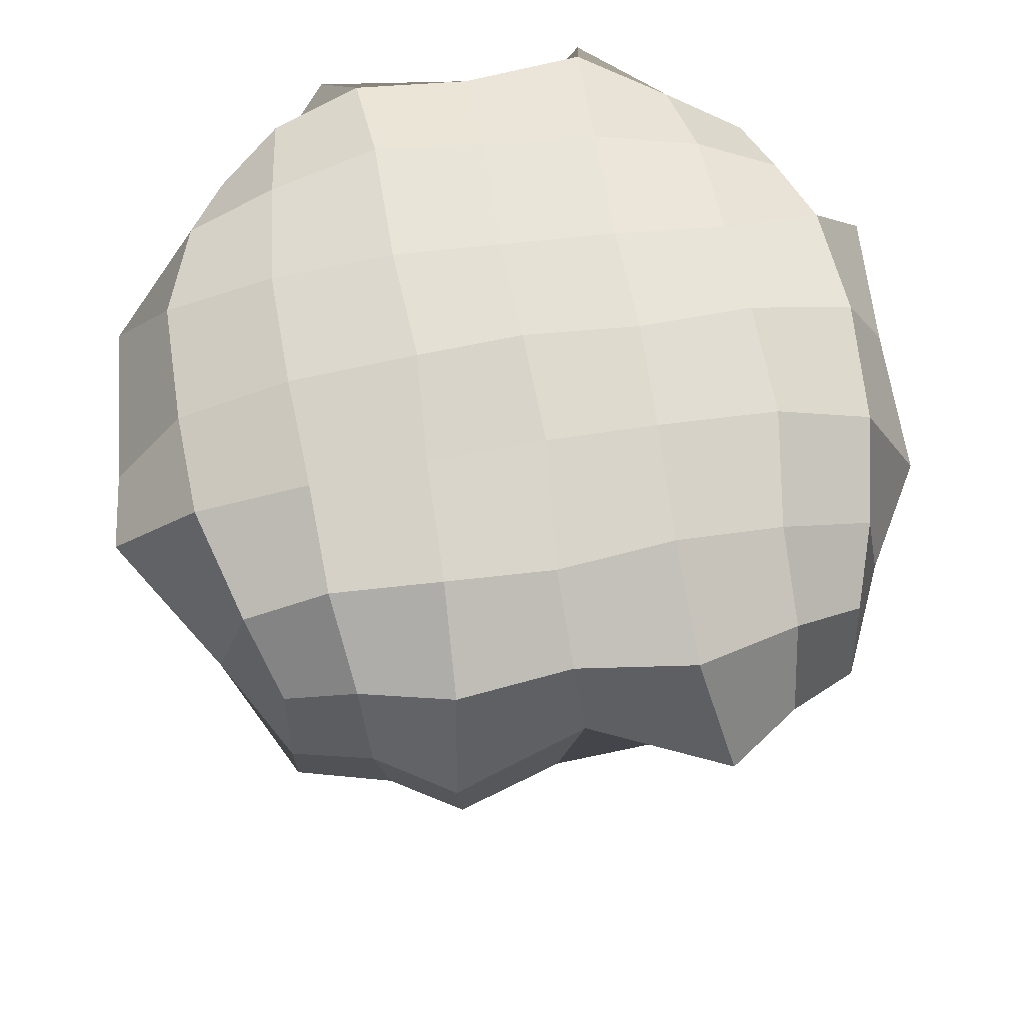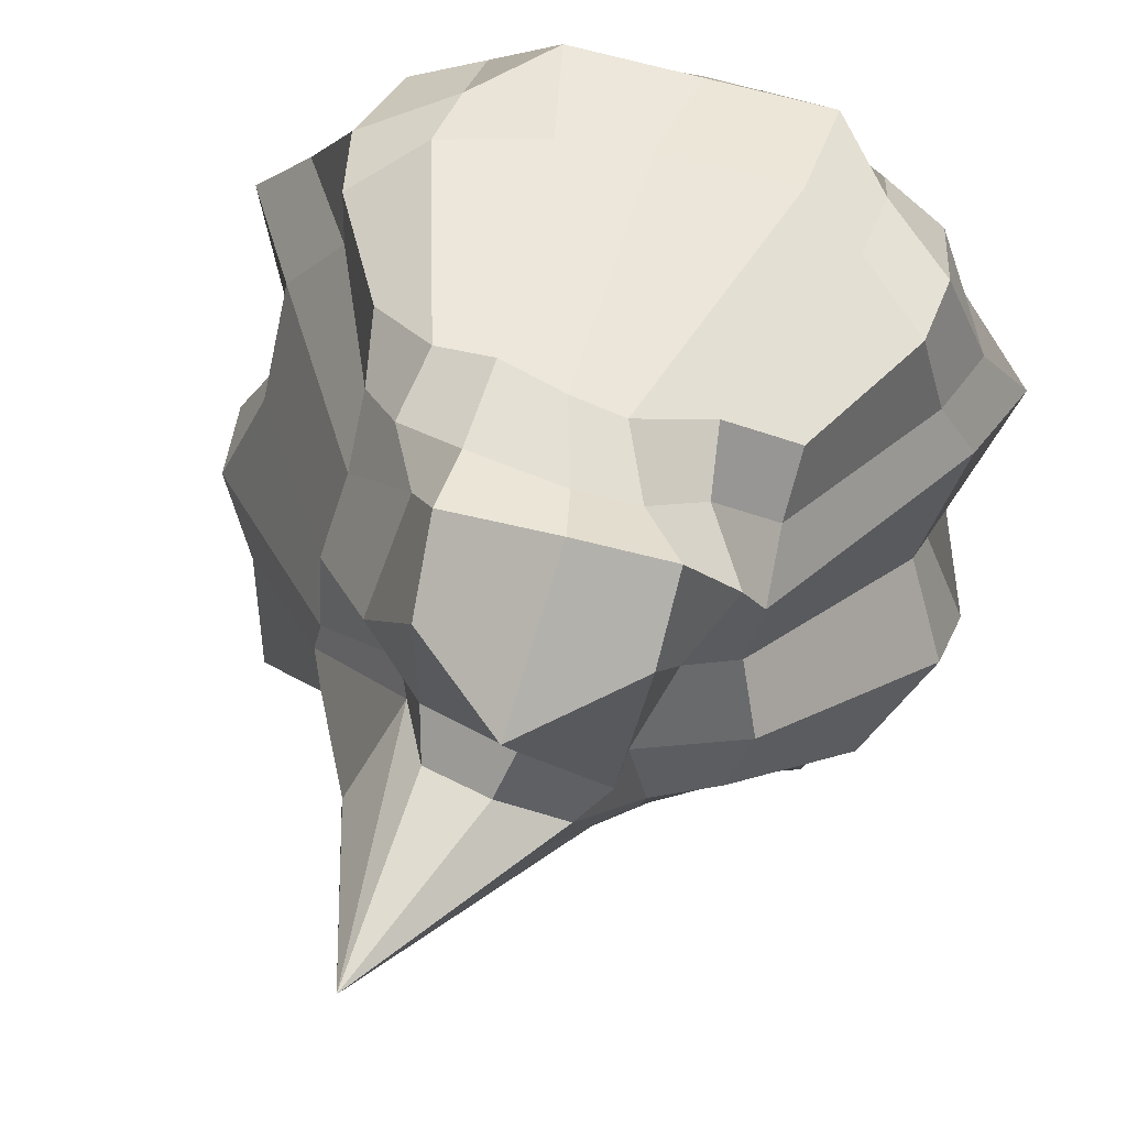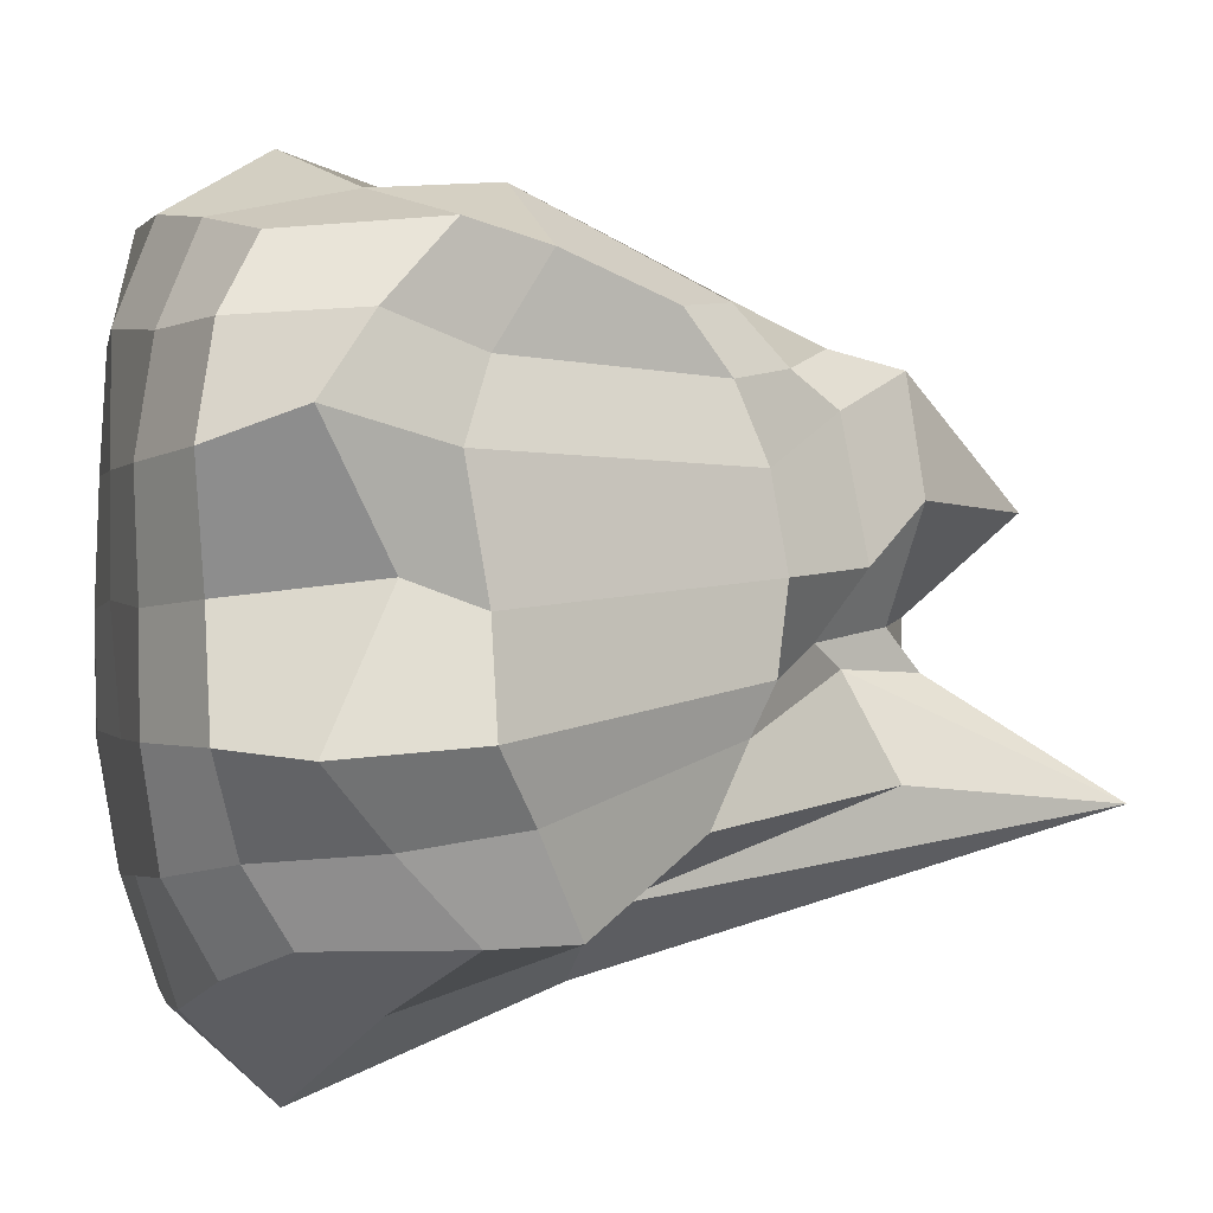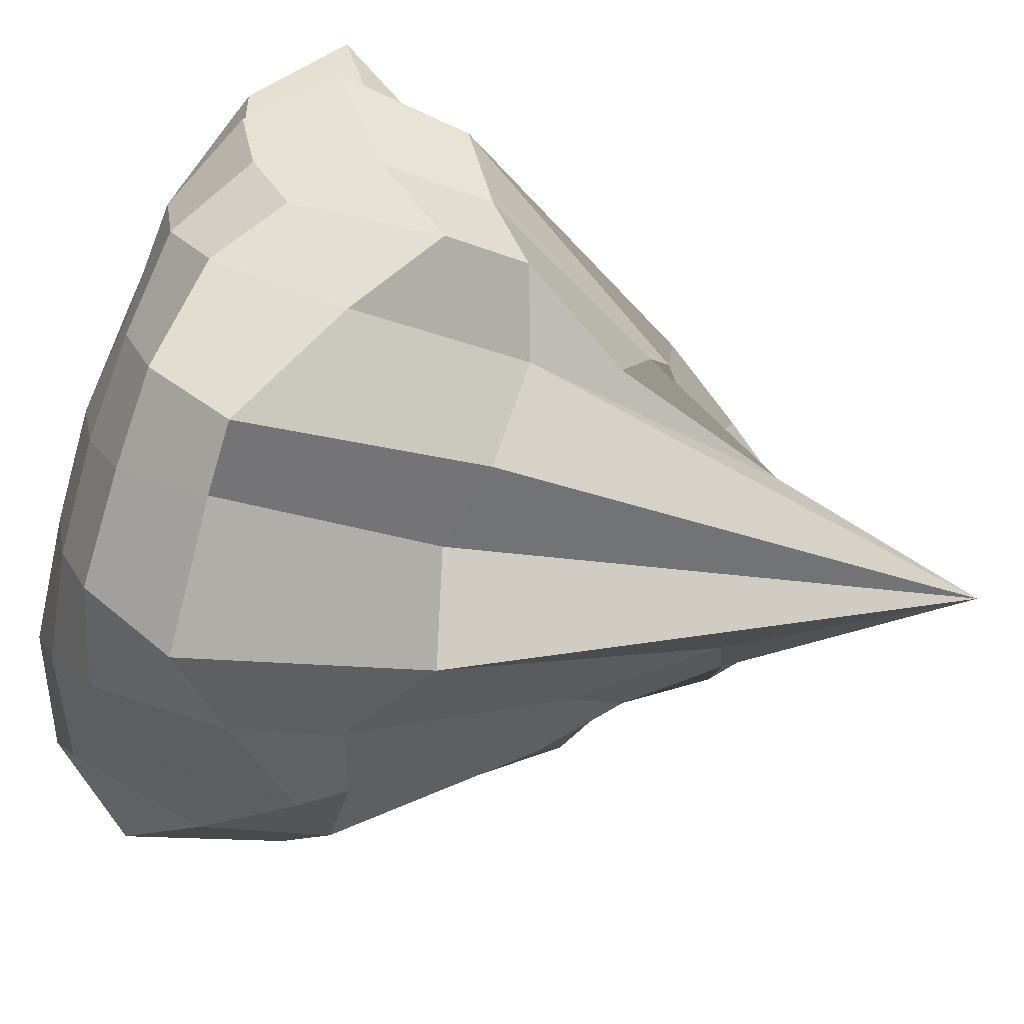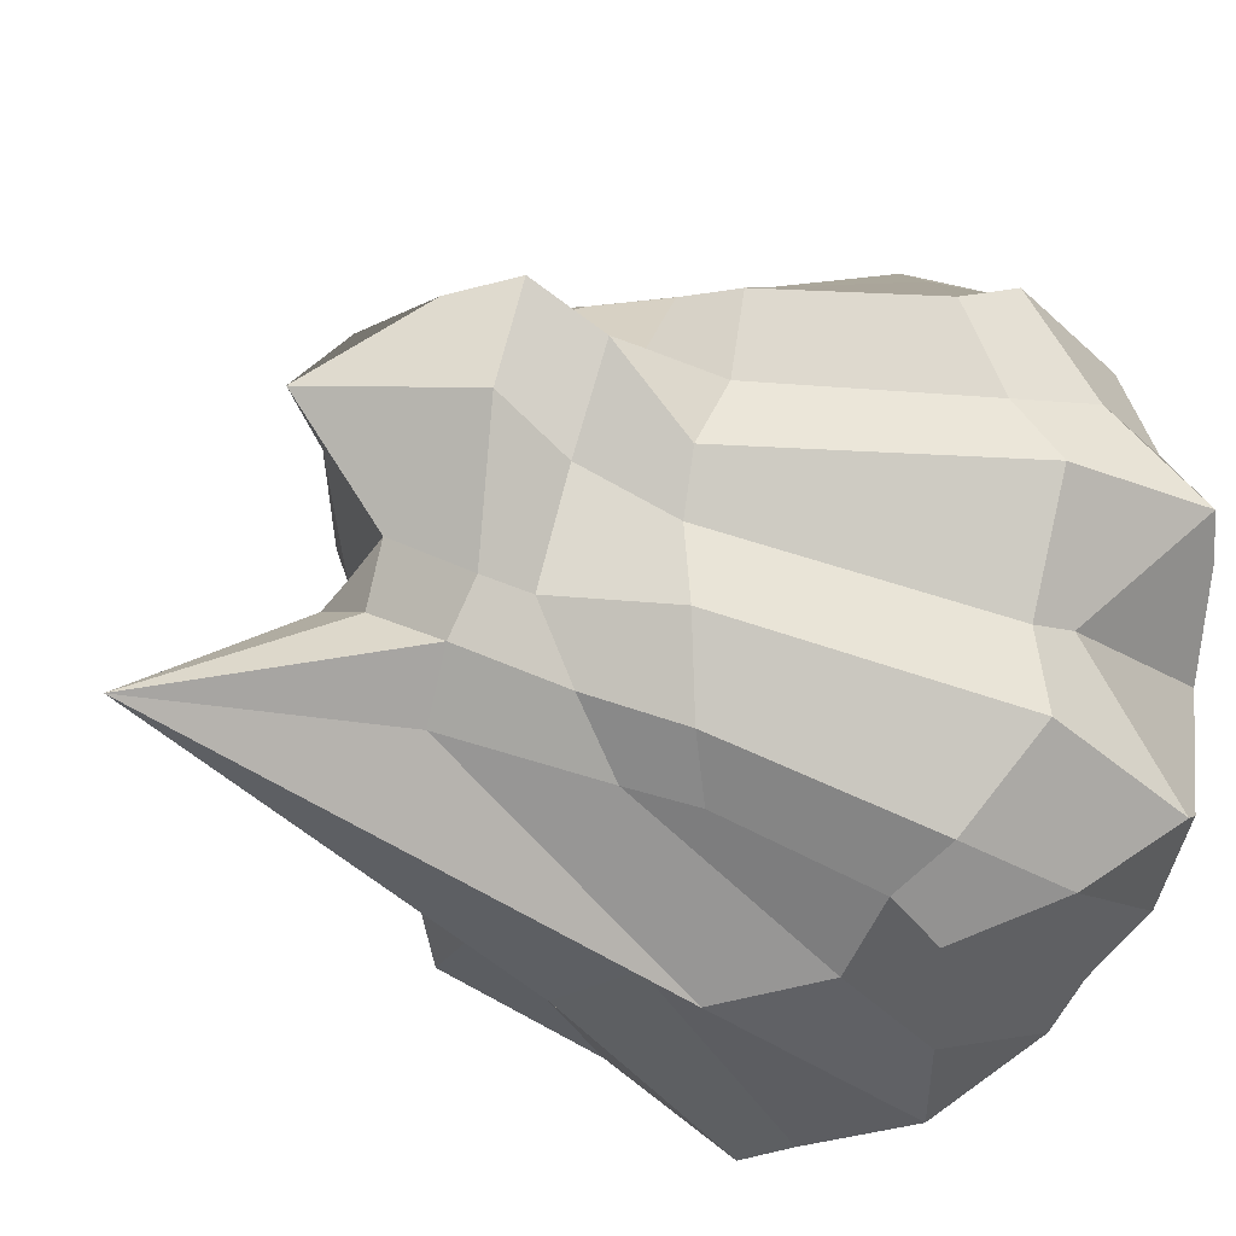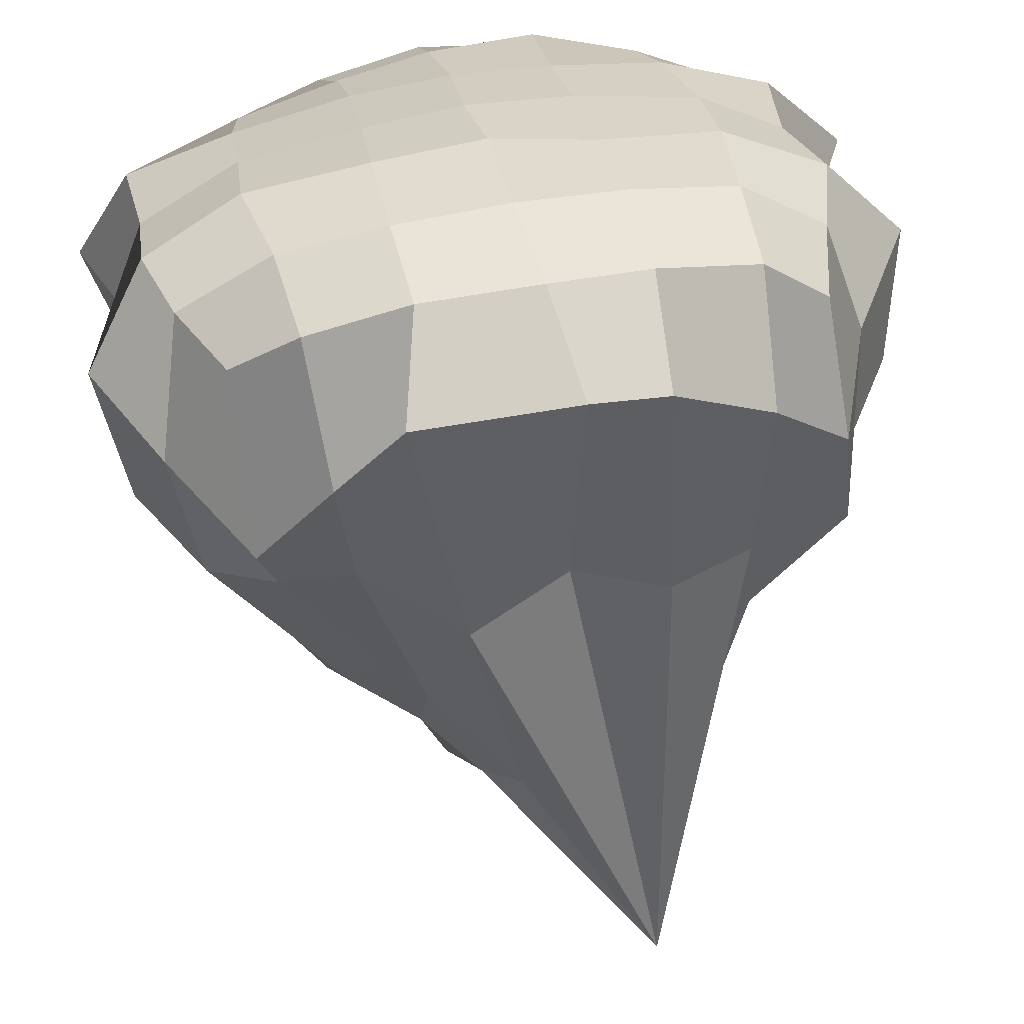
<metadata>
{"format":"obj","ext":"obj","renderer":"f3d","projection":"perspective","resolution":1024,"background":"white","views":[{"elev":67.8,"azim":-88.7,"up":"+Y"},{"elev":33.1,"azim":11.5,"up":"+Z"},{"elev":9.1,"azim":-100.7,"up":"+Z"},{"elev":-67.1,"azim":-106.2,"up":"+Z"},{"elev":-25.5,"azim":46.9,"up":"+Z"},{"elev":-61.4,"azim":-174.1,"up":"+Z"}]}
</metadata>
<code>
o Cube.018
v -0.413 -1.837 0.7124
v -0.3313 -1.684 0.8978
v -0.5601 -1.491 0.9054
v -0.5576 -1.639 0.6992
v -0.5741 -0.03377 0.8578
v -0.8593 -0.1784 0.9147
v -0.7455 -0.3111 1.134
v -0.4973 -0.1719 1.157
v 1.258 -0.632 0.4643
v 1.142 -0.2163 0.492
v 1.079 -0.3272 0.7626
v 1.139 -0.8257 0.8304
v -0.4802 -0.6141 1.233
v -0.7931 -0.836 1.169
v -1.212 -0.5893 -0.4632
v -1.115 -0.1988 -0.4974
v -1.092 -0.3381 -0.7459
v -1.128 -0.8353 -0.7568
v -0.7954 -1.21 -0.7446
v -0.5418 -2.149 -0.4882
v -0.7851 -1.526 -0.5458
v -1.114 -1.112 -0.7586
v -0.3597 -2.011 -0.1753
v -0.4031 -1.918 -0.08717
v -0.7092 -1.734 -0.1338
v -0.7633 -1.644 -0.2878
v -0.4727 -2.062 0.1417
v -0.3221 -2.009 0.5792
v -0.5958 -1.736 0.4496
v -0.6882 -1.77 0.1514
v 0.3787 -1.888 -0.5403
v 0.3384 -2 -0.2736
v 0.3309 -2.201 -0.2752
v 0.2015 -2.195 -0.4298
v -0.02587 -2.298 -0.298
v 0.05616 -2.31 -0.09902
v -0.277 -2.168 -0.06828
v -0.2472 -2.283 -0.2149
v 0.4947 -2.013 0.07214
v 0.677 -2.042 0.3788
v 0.5254 -2.214 0.5672
v 0.4595 -2.268 0.2177
v 0.0946 -2.692 0.2107
v 0.1905 -2.242 0.6355
v -0.2006 -2.24 0.6818
v -0.2609 -2.289 0.3037
v 0.5347 -1.768 0.5073
v 0.5377 -1.648 0.7237
v 0.2808 -1.761 0.7599
v 0.3703 -1.981 0.6004
v 0.1539 -1.997 0.643
v 0.1004 -1.768 0.8257
v -0.1253 -1.716 0.8958
v -0.166 -2.008 0.7476
v 0.8421 -0.04603 0.5915
v 0.4824 0.02677 0.6757
v 0.589 -0.07556 0.997
v 0.8613 -0.2116 0.8727
v 0.1574 0.0724 0.7552
v -0.2143 0.07131 0.8373
v -0.1661 -0.06452 1.152
v 0.2159 -0.02117 1.095
v 0.5911 0.02462 -0.8516
v 0.2297 0.07248 -0.8272
v 0.2974 0.1283 -0.4274
v 0.7122 0.09667 -0.5053
v 0.7584 0.06658 -0.1399
v 0.3504 0.1158 -0.07337
v 0.411 0.09642 0.3042
v 0.8183 0.03149 0.233
v -0.1467 0.07795 -0.7508
v -0.4988 0.05057 -0.6664
v -0.422 0.07868 -0.2911
v -0.07027 0.1354 -0.3332
v 0.01143 0.1313 0.006591
v -0.3449 0.09686 0.08951
v -0.2776 0.08418 0.4469
v 0.06487 0.106 0.3887
v -0.847 -0.00315 -0.5901
v -1.151 -0.1248 -0.1782
v -0.8156 0.04248 -0.224
v -0.7646 0.03435 0.1314
v -1.039 -0.1249 0.1932
v -1.025 -0.1064 0.5917
v -0.6558 0.03534 0.5089
v 0.7367 -1.633 0.3726
v 1.15 -0.923 0.4176
v 1.089 -1.052 0.729
v 0.7928 -1.628 0.651
v 0.5891 -1.641 -0.6436
v 0.957 -1.02 -0.9037
v 1.209 -0.8924 -0.5832
v 0.6989 -1.76 -0.3543
v 0.6477 -1.737 -0.07336
v 1.088 -0.8039 -0.2361
v 1.262 -0.8229 0.2088
v 0.7137 -1.756 0.135
v 1.015 -0.5886 -0.9614
v 1.246 -0.3626 -0.7453
v 1.093 -0.6204 -0.1991
v 1.4 -0.3248 0.1776
v 0.9189 -0.1267 -0.8722
v 1.044 -0.05384 -0.592
v 1.099 -0.0858 -0.2134
v 1.19 -0.05829 0.1747
v -0.4894 -1.008 1.247
v -0.7577 -1.1 1.083
v 0.8628 -0.9114 0.9379
v 0.6629 -0.8116 1.098
v 0.1843 -0.8211 1.181
v -0.1414 -0.7963 1.185
v 0.9082 -0.6089 0.9907
v 0.716 -0.3747 1.174
v 0.2677 -0.3537 1.237
v -0.1939 -0.3976 1.334
v -1.177 -0.9751 -0.4233
v -0.8132 -0.9136 0.8018
v -1.052 -0.8028 0.5755
v -1.136 -0.8601 0.1542
v -1.309 -0.8506 -0.1669
v -1.009 -0.5896 0.9438
v -1.271 -0.3943 0.7222
v -1.079 -0.6259 0.2426
v -1.384 -0.3799 -0.1752
v -0.8887 -0.1506 -0.8724
v -0.8935 -0.5982 -0.9923
v 0.5099 -0.1281 -1.138
v 0.4633 -0.582 -1.28
v 0.2127 -0.3485 -1.391
v 0.1577 -0.03639 -1.182
v -0.2321 -0.04036 -1.116
v -0.3238 -0.3343 -1.347
v -0.5751 -0.3368 -1.337
v -0.5565 -0.05716 -1.042
v 0.4486 -0.9463 -1.147
v 0.1178 -1.167 -1.205
v -0.2073 -1.091 -0.993
v -0.5265 -1.163 -1.025
v 0.3223 -1.673 -0.7389
v 0.04729 -2.13 -0.6223
v -0.3623 -2.9 -0.6144
v 0.4644 -1.484 -0.7965
v 0.7183 -1.031 -1.004
v 0.7549 -0.8714 -1.123
v 0.7567 -0.2476 -1.062
f 1 2 3 4
f 5 6 7 8
f 9 10 11 12
f 13 8 7 14
f 15 16 17 18
f 19 20 21 22
f 23 24 25 26
f 27 28 29 30
f 31 32 33 34
f 35 36 37 38
f 39 40 41 42
f 43 44 45 46
f 47 48 49 50
f 51 52 53 54
f 55 56 57 58
f 59 60 61 62
f 63 64 65 66
f 67 68 69 70
f 71 72 73 74
f 75 76 77 78
f 79 16 80 81
f 82 83 84 85
f 86 87 88 89
f 87 9 12 88
f 90 91 92 93
f 94 95 96 97
f 91 98 99 92
f 95 100 101 96
f 98 102 103 99
f 100 104 105 101
f 2 106 107 3
f 106 13 14 107
f 48 108 109 49
f 52 110 111 53
f 108 112 113 109
f 110 114 115 111
f 112 58 57 113
f 114 62 61 115
f 26 116 22 21
f 116 15 18 22
f 4 117 118 29
f 30 119 120 25
f 117 121 122 118
f 119 123 124 120
f 121 6 84 122
f 123 83 80 124
f 125 126 18 17
f 126 19 22 18
f 127 128 129 130
f 131 132 133 134
f 128 135 136 129
f 132 137 138 133
f 135 139 140 136
f 24 27 30 25
f 32 39 42 33
f 36 43 46 37
f 66 65 68 67
f 74 73 76 75
f 81 80 83 82
f 93 92 95 94
f 92 99 100 95
f 99 103 104 100
f 29 118 119 30
f 118 122 123 119
f 122 84 83 123
f 34 33 36 35
f 42 41 44 43
f 50 49 52 51
f 56 59 62 57
f 64 71 74 65
f 68 75 78 69
f 49 109 110 52
f 109 113 114 110
f 113 57 62 114
f 130 129 132 131
f 129 136 137 132
f 33 42 43 36
f 65 74 75 68
f 124 80 16 15
f 20 23 26 21
f 139 31 34 140
f 20 19 141
f 127 130 64 63
f 131 134 72 71
f 125 17 16 79
f 142 143 91 90
f 143 144 98 91
f 144 145 102 98
f 25 120 116 26
f 120 124 15 116
f 130 131 71 64
f 28 1 4 29
f 85 84 6 5
f 101 105 10 9
f 40 47 50 41
f 44 51 54 45
f 70 69 56 55
f 78 77 60 59
f 97 96 87 86
f 96 101 9 87
f 3 107 117 4
f 107 14 121 117
f 14 7 6 121
f 41 50 51 44
f 69 78 59 56
f 105 70 55 10
f 97 86 47 40
f 145 127 63 102
f 142 90 31 139
f 103 66 67 104
f 93 94 39 32
f 143 142 139 135
f 144 143 135 128
f 145 144 128 127
f 12 11 58 112
f 88 12 112 108
f 89 88 108 48
f 104 67 70 105
f 102 63 66 103
f 10 55 58 11
f 86 89 48 47
f 94 97 40 39
f 90 93 32 31
f 77 85 5 60
f 45 54 1 28
f 134 125 79 72
f 73 81 82 76
f 37 46 27 24
f 133 138 19 126
f 134 133 126 125
f 111 115 13 106
f 53 111 106 2
f 76 82 85 77
f 72 79 81 73
f 46 45 28 27
f 38 37 24 23
f 38 23 141
f 115 61 8 13
f 60 5 8 61
f 54 53 2 1
f 140 34 141
f 35 38 141
f 34 35 141
f 136 140 141
f 23 20 141
f 137 136 141
f 138 137 141
f 19 138 141

</code>
